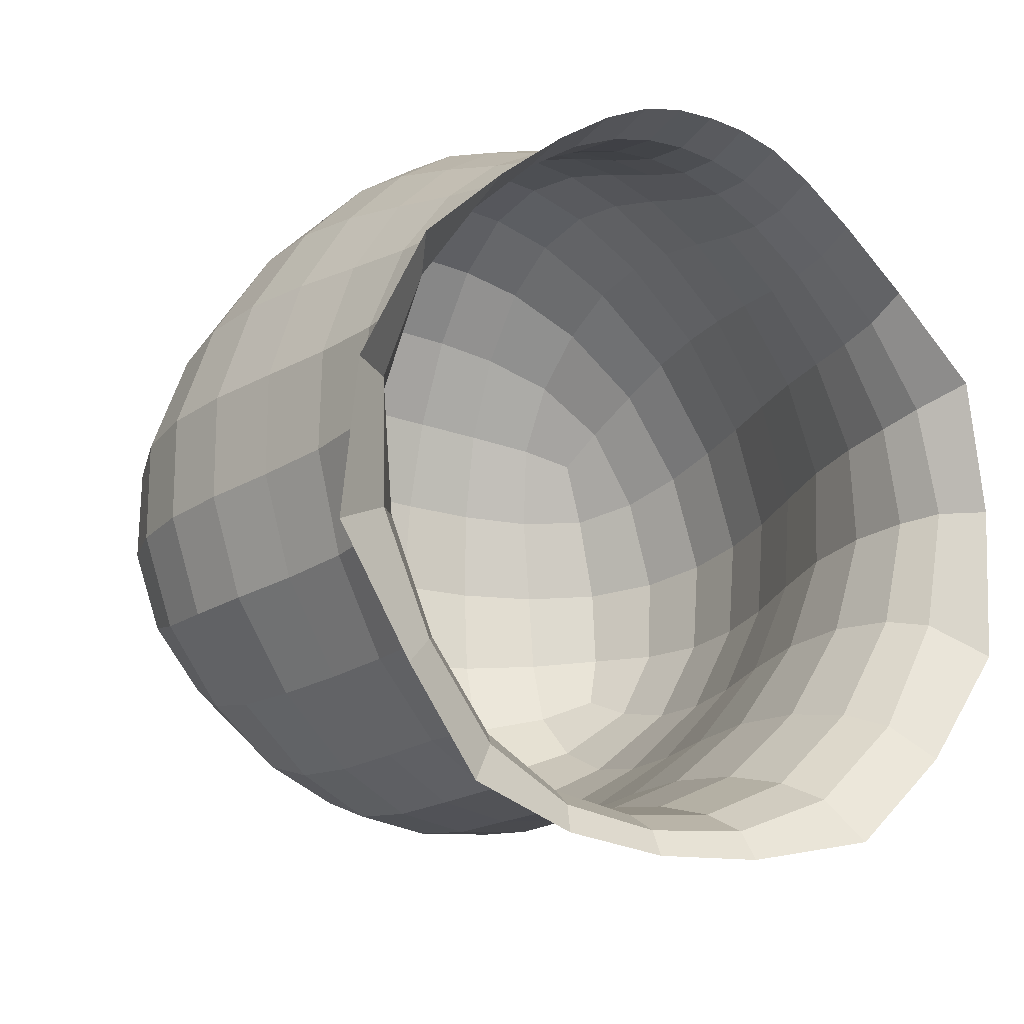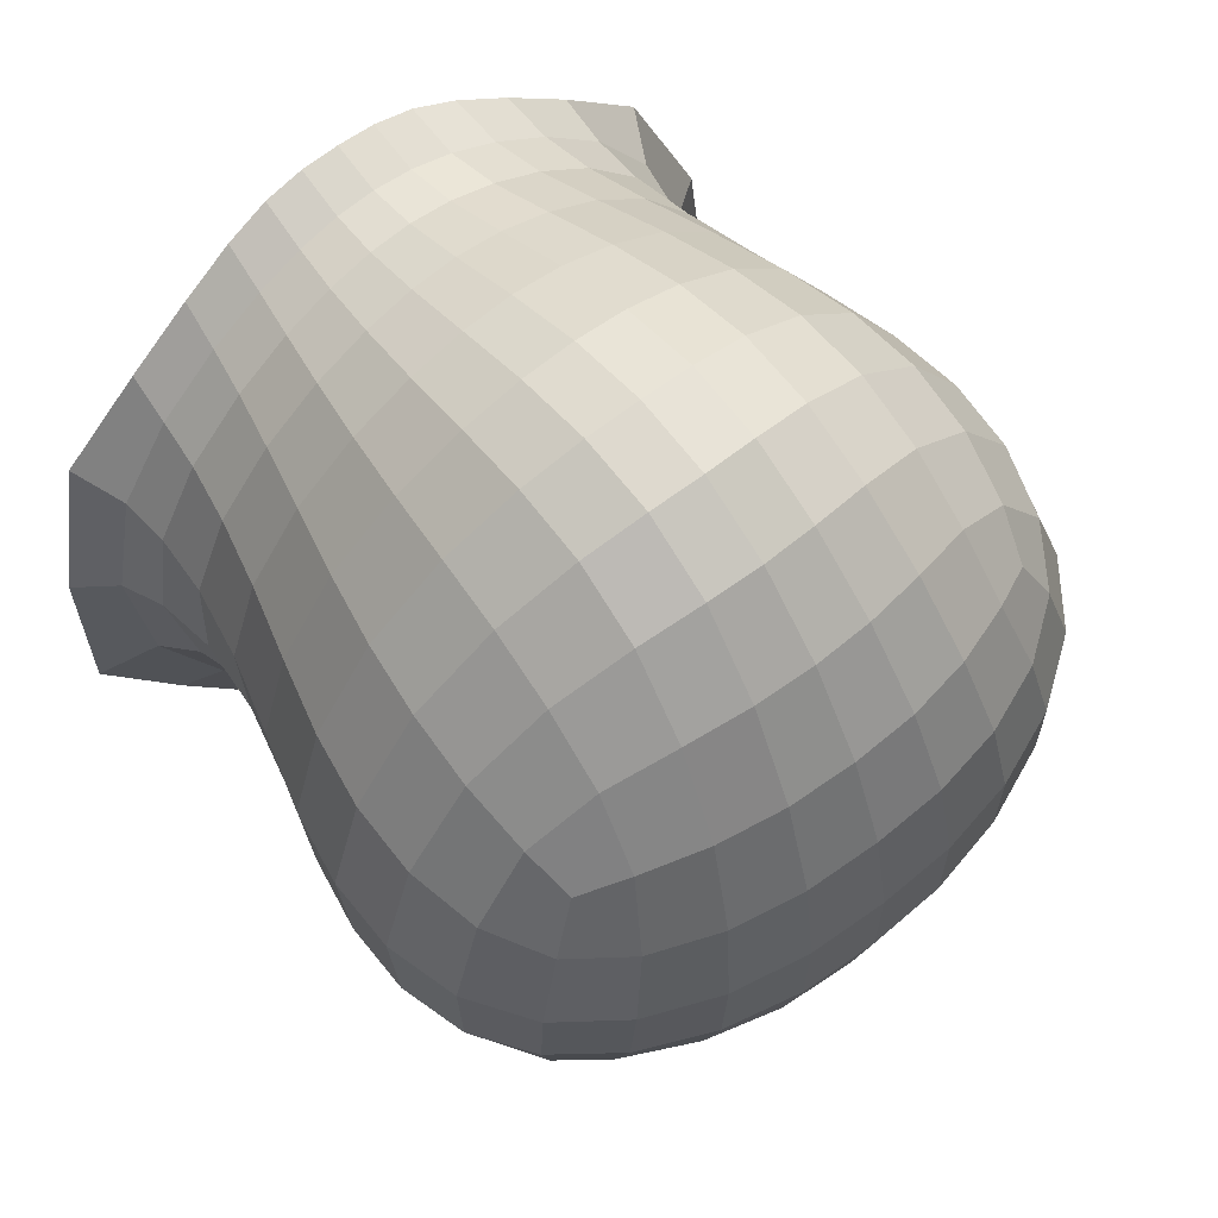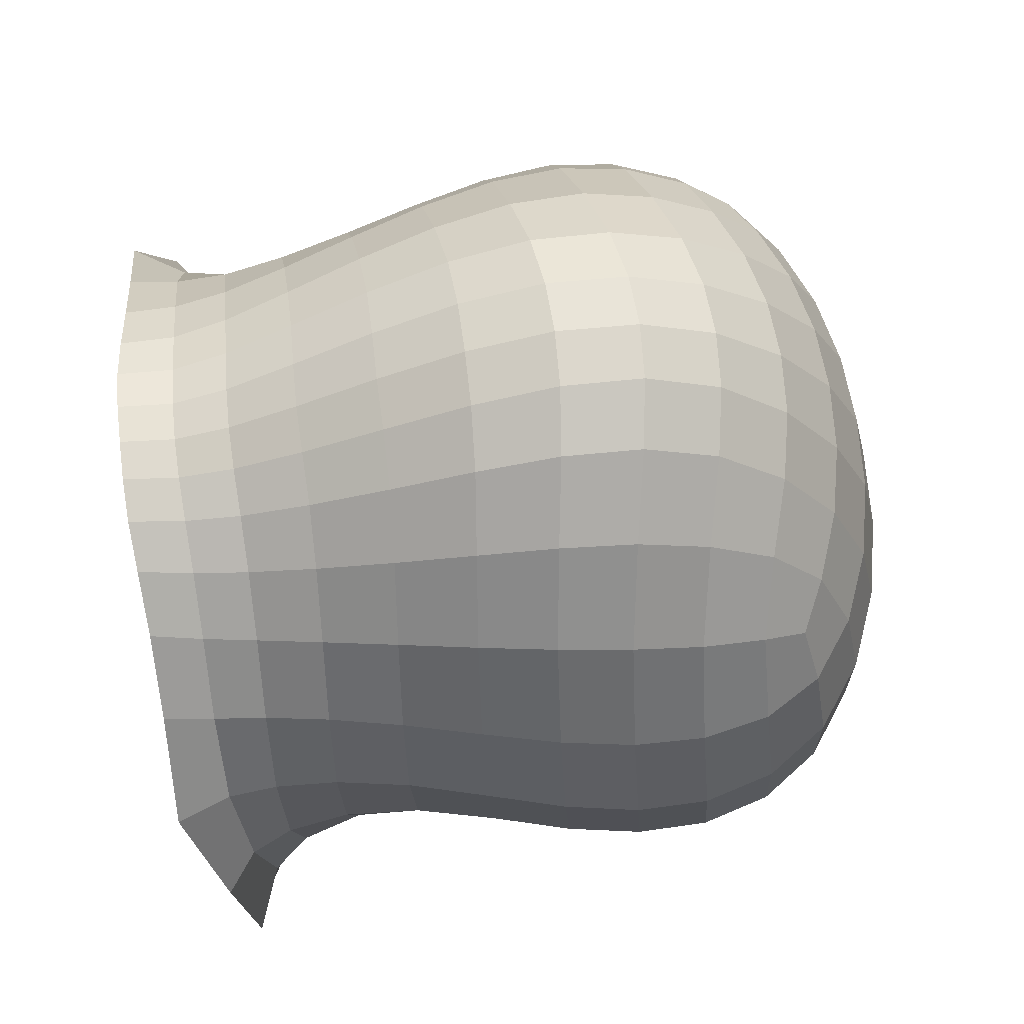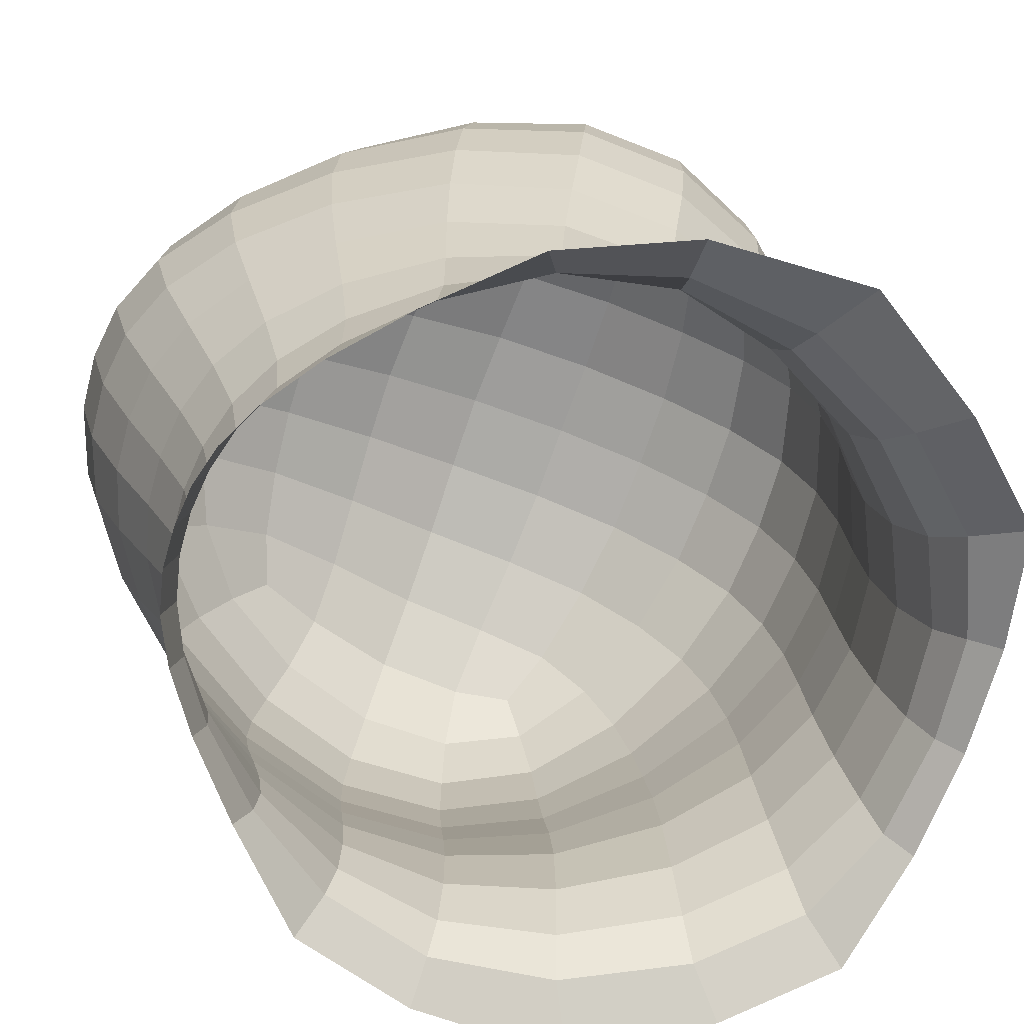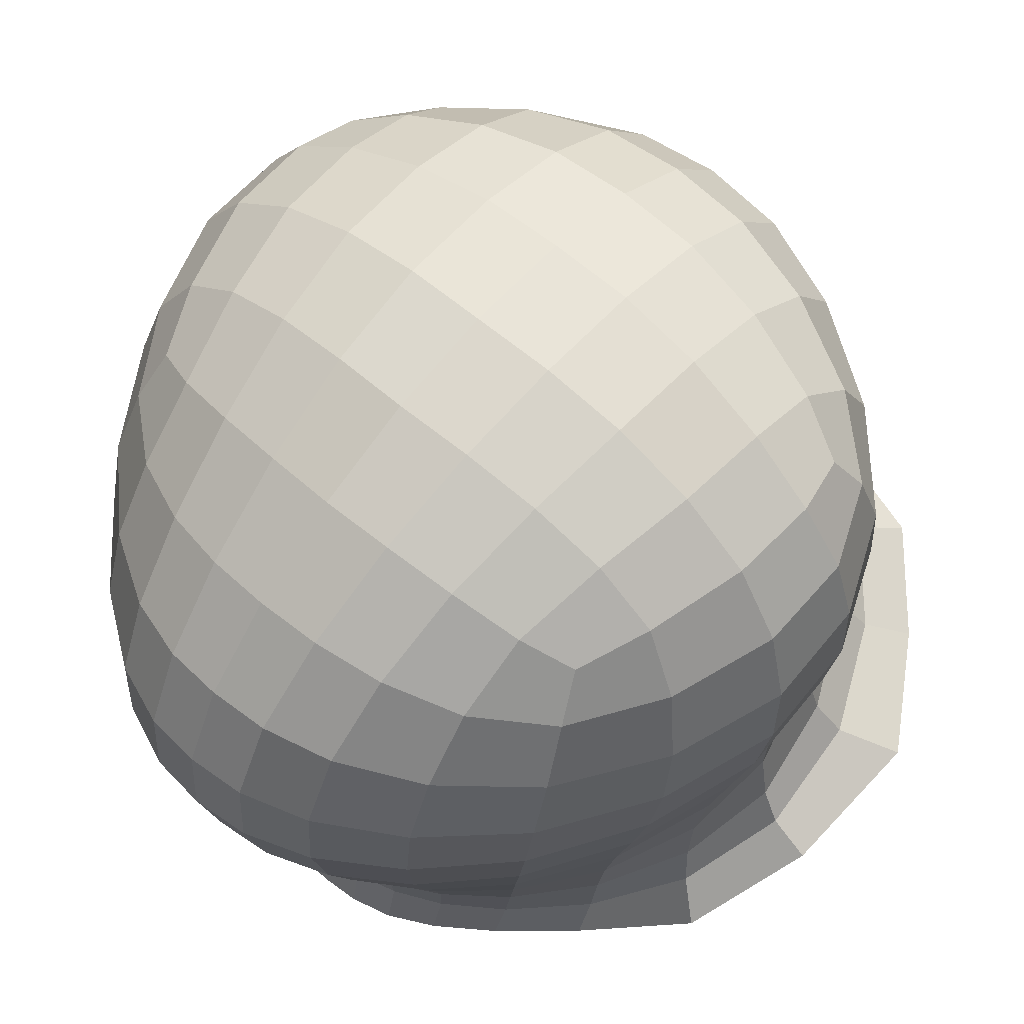
<metadata>
{"format":"obj","ext":"obj","renderer":"f3d","projection":"perspective","resolution":1024,"background":"white","views":[{"elev":-21.2,"azim":148.3,"up":"+Y"},{"elev":63.9,"azim":-38.0,"up":"+Y"},{"elev":68.0,"azim":-97.2,"up":"+Y"},{"elev":-73.3,"azim":-109.9,"up":"+Z"},{"elev":59.7,"azim":-138.8,"up":"+Z"}]}
</metadata>
<code>
o 12
v -1.991 1.713 4.047
v -0.7353 2.74 4.022
v -0.7781 2.749 4.572
v -0.8649 3.07 5.315
v -0.9105 3.338 6.132
v -0.9247 3.152 6.895
v -1.006 2.434 7.527
v -1.127 1.48 7.826
v -1.145 0.5617 7.708
v -1.157 -0.02331 7.183
v -1.127 -0.2146 6.377
v -1.206 -0.4239 4.773
v -1.566 2.27 7.299
v -1.839 1.488 7.437
v -1.793 0.769 7.402
v -1.675 2.572 6.744
v -2.173 1.542 6.761
v -1.955 0.5765 6.87
v -1.088 -0.2595 5.517
v -1.899 0.5403 6.133
v -1.74 0.5507 5.324
v -2.12 1.576 6.025
v -1.908 1.587 5.236
v -1.633 2.67 6.03
v -1.468 2.547 5.267
v -1.834 0.51 4.62
v -1.831 1.594 4.551
v -1.307 2.4 4.574
v -1.466 -0.7643 4.447
v -1.233 2.439 4.053
v -2.265 0.3061 4.317
v 1.325 1.712 4.047
v 0.06961 2.741 4.022
v -0.3328 2.806 4.017
v 0.1124 2.75 4.573
v -0.3328 2.827 4.559
v 0.1996 3.071 5.315
v -0.3328 3.191 5.314
v 0.2455 3.338 6.133
v -0.3328 3.491 6.174
v 0.2597 3.152 6.895
v -0.3328 3.271 6.963
v 0.3411 2.434 7.529
v -0.3328 2.487 7.614
v 0.461 1.48 7.827
v -0.3328 1.498 7.925
v 0.476 0.5617 7.706
v -0.3328 0.4994 7.825
v 0.4915 -0.0236 7.184
v -0.3328 -0.1776 7.33
v 0.4609 -0.2168 6.378
v -0.3328 -0.4318 6.492
v 0.5405 -0.4254 4.773
v -0.3328 -0.6868 4.864
v 0.9001 2.277 7.297
v 1.174 1.499 7.435
v 1.126 0.7752 7.401
v 1.011 2.572 6.745
v 1.508 1.542 6.761
v 1.289 0.5763 6.87
v -0.3328 -0.5029 5.629
v 0.4217 -0.2616 5.518
v 1.233 0.5346 6.137
v 1.074 0.5461 5.327
v 1.456 1.572 6.027
v 1.243 1.583 5.238
v 0.9699 2.669 6.032
v 0.8042 2.545 5.268
v 1.168 0.5093 4.621
v 1.166 1.592 4.551
v 0.6418 2.398 4.574
v 0.8005 -0.7654 4.447
v 0.5668 2.437 4.053
v -0.3328 -0.9411 4.61
v 1.599 0.3065 4.317
v -0.3328 2.928 7.316
v -0.3328 3.463 6.582
v -0.3328 3.383 5.745
v -0.3328 2.984 4.907
v -0.3328 2.762 4.283
v -0.3328 2.005 7.819
v -0.3328 0.9778 7.925
v -0.3328 0.1108 7.626
v -0.3328 -0.3492 6.934
v -0.3328 -0.578 5.204
v -0.3328 -0.4664 6.059
v -0.3328 -0.8021 4.678
v -0.6699 2.472 7.594
v -0.6105 3.249 6.947
v -0.6055 3.461 6.165
v -0.9143 3.32 6.524
v -0.5909 3.166 5.317
v -0.8955 3.237 5.726
v -0.5496 2.809 4.564
v -0.7475 2.694 4.295
v -0.5298 2.792 4.017
v -0.8214 2.89 4.918
v -0.9562 2.843 7.239
v -0.7296 1.49 7.906
v -1.072 1.969 7.727
v -0.7358 0.5099 7.801
v -1.142 0.9953 7.82
v -0.7347 -0.149 7.295
v -1.153 0.2188 7.491
v -0.7203 -0.3869 6.463
v -1.149 -0.1559 6.8
v -0.7824 -0.6306 4.839
v -1.097 -0.2357 5.947
v -1.71 1.946 7.378
v -1.855 1.056 7.433
v -1.536 0.6576 7.552
v -1.511 1.479 7.673
v -1.328 2.366 7.412
v -1.991 2.084 6.736
v -2.156 1.025 6.792
v -1.894 0.66 7.187
v -2.064 1.511 7.12
v -1.629 2.428 7.071
v -1.594 0.2223 7.02
v -1.296 2.93 6.811
v -1.127 -0.3251 5.103
v -0.7112 -0.4482 5.598
v -1.808 0.5455 5.734
v -1.547 0.1082 6.253
v -1.449 0.08528 5.417
v -2.014 1.584 5.632
v -2.1 1.034 6.059
v -1.904 1.062 5.262
v -1.559 2.624 5.651
v -1.943 2.147 6.013
v -1.741 2.102 5.242
v -1.954 0.5463 6.513
v -2.183 1.565 6.396
v -1.674 2.659 6.394
v -1.267 3.074 6.078
v -1.164 2.868 5.295
v -1.93 1.069 4.571
v -1.599 2.048 4.559
v -1.844 1.586 4.864
v -1.379 2.462 4.898
v -1.747 0.5412 4.931
v -1.568 -0.02671 4.689
v -1.029 2.624 4.578
v -0.9609 2.63 4.037
v -1.262 2.388 4.308
v -1.569 2.144 4.058
v -1.864 1.629 4.308
v -0.8746 -0.9021 4.574
v -1.879 -0.3003 4.347
v -1.315 -0.5403 4.571
v -1.972 0.4631 4.443
v -2.232 1.085 4.225
v 0.004585 2.472 7.596
v -0.05487 3.249 6.947
v -0.05986 3.462 6.165
v 0.2495 3.32 6.524
v -0.07466 3.167 5.317
v 0.2304 3.238 5.726
v -0.1161 2.811 4.564
v 0.0818 2.694 4.295
v -0.1358 2.793 4.017
v 0.1559 2.891 4.918
v 0.2909 2.844 7.239
v 0.06385 1.489 7.906
v 0.4069 1.969 7.728
v 0.06886 0.5091 7.799
v 0.4753 0.9949 7.819
v 0.06902 -0.1492 7.295
v 0.4864 0.2191 7.49
v 0.05457 -0.3879 6.464
v 0.4834 -0.1573 6.801
v 0.1165 -0.6325 4.839
v 0.4303 -0.238 5.948
v 1.044 1.956 7.376
v 1.19 1.065 7.432
v 0.8673 0.6597 7.55
v 0.8454 1.482 7.673
v 0.6629 2.368 7.413
v 1.327 2.085 6.736
v 1.49 1.025 6.792
v 1.228 0.6642 7.186
v 1.398 1.519 7.119
v 0.963 2.431 7.069
v 0.9283 0.222 7.02
v 0.6314 2.931 6.812
v 0.4611 -0.3269 5.104
v 0.04519 -0.4499 5.598
v 1.142 0.5398 5.738
v 0.8809 0.1039 6.256
v 0.783 0.08152 5.419
v 1.349 1.579 5.635
v 1.434 1.029 6.062
v 1.238 1.057 5.265
v 0.8954 2.623 5.652
v 1.28 2.144 6.016
v 1.077 2.099 5.244
v 1.289 0.5425 6.515
v 1.518 1.563 6.398
v 1.011 2.657 6.396
v 0.6029 3.074 6.079
v 0.4988 2.868 5.296
v 1.264 1.068 4.571
v 0.9335 2.046 4.56
v 1.179 1.583 4.865
v 0.7146 2.46 4.899
v 1.081 0.5388 4.933
v 0.9017 -0.02704 4.69
v 0.3631 2.623 4.578
v 0.2952 2.629 4.037
v 0.5961 2.386 4.308
v 0.9035 2.142 4.058
v 1.198 1.628 4.308
v 0.2085 -0.9036 4.574
v 1.212 -0.2985 4.347
v 0.6495 -0.5416 4.571
v 1.306 0.463 4.443
v 1.567 1.084 4.225
v -0.5343 2.746 4.287
v -0.5708 2.964 4.912
v -0.6026 3.353 5.742
v -0.6039 3.437 6.568
v -0.6354 2.911 7.299
v -0.7047 1.993 7.8
v -0.7362 0.9781 7.905
v -0.7363 0.1302 7.596
v -0.7297 -0.3112 6.901
v -0.7362 -0.5212 5.175
v -1.535 1.03 7.661
v -1.42 1.947 7.588
v -2.06 1.041 7.137
v -1.899 2.008 7.083
v -1.569 0.3922 7.329
v -1.3 2.695 7.143
v -0.7099 -0.4166 6.029
v -1.485 0.09834 5.838
v -1.995 1.048 5.664
v -1.847 2.132 5.63
v -1.587 0.1401 6.652
v -2.162 1.027 6.432
v -1.999 2.135 6.379
v -1.288 3.061 6.453
v -1.225 2.995 5.689
v -1.654 2.067 4.876
v -1.88 1.067 4.88
v -1.481 0.04294 5.013
v -1.093 2.731 4.914
v -1.578 2.068 4.302
v -0.9844 2.585 4.305
v -1.695 -0.1182 4.488
v -0.8428 -0.7475 4.648
v -2.028 1.08 4.368
v -0.1314 2.748 4.287
v -0.09484 2.966 4.912
v -0.06286 3.354 5.742
v -0.06142 3.437 6.568
v -0.03004 2.911 7.299
v 0.03914 1.992 7.801
v 0.06985 0.9769 7.904
v 0.07022 0.1299 7.595
v 0.06408 -0.3116 6.901
v 0.07023 -0.5231 5.176
v 0.8681 1.032 7.661
v 0.7549 1.949 7.588
v 1.395 1.047 7.135
v 1.233 2.015 7.081
v 0.9024 0.394 7.328
v 0.6348 2.697 7.143
v 0.04392 -0.4181 6.03
v 0.8186 0.09389 5.841
v 1.329 1.043 5.668
v 1.184 2.129 5.632
v 0.9214 0.1372 6.654
v 1.497 1.023 6.434
v 1.335 2.133 6.381
v 0.624 3.061 6.454
v 0.5601 2.995 5.69
v 0.9896 2.065 4.877
v 1.215 1.064 4.882
v 0.8147 0.04089 5.014
v 0.428 2.73 4.914
v 0.9121 2.066 4.302
v 0.3188 2.584 4.305
v 1.028 -0.1174 4.489
v 0.1768 -0.7493 4.648
v 1.362 1.078 4.369
f 2 95 218 96
f 95 3 94 218
f 218 94 36 80
f 96 218 80 34
f 3 97 219 94
f 97 4 92 219
f 219 92 38 79
f 94 219 79 36
f 4 93 220 92
f 93 5 90 220
f 220 90 40 78
f 92 220 78 38
f 5 91 221 90
f 91 6 89 221
f 221 89 42 77
f 90 221 77 40
f 6 98 222 89
f 98 7 88 222
f 222 88 44 76
f 89 222 76 42
f 7 100 223 88
f 100 8 99 223
f 223 99 46 81
f 88 223 81 44
f 8 102 224 99
f 102 9 101 224
f 224 101 48 82
f 99 224 82 46
f 9 104 225 101
f 104 10 103 225
f 225 103 50 83
f 101 225 83 48
f 10 106 226 103
f 106 11 105 226
f 226 105 52 84
f 103 226 84 50
f 19 121 227 122
f 121 12 107 227
f 227 107 54 85
f 122 227 85 61
f 8 112 228 102
f 112 14 110 228
f 228 110 15 111
f 102 228 111 9
f 7 113 229 100
f 113 13 109 229
f 229 109 14 112
f 100 229 112 8
f 14 117 230 110
f 117 17 115 230
f 230 115 18 116
f 110 230 116 15
f 13 118 231 109
f 118 16 114 231
f 231 114 17 117
f 109 231 117 14
f 10 104 232 119
f 104 9 111 232
f 232 111 15 116
f 119 232 116 18
f 7 98 233 113
f 98 6 120 233
f 233 120 16 118
f 113 233 118 13
f 11 108 234 105
f 108 19 122 234
f 234 122 61 86
f 105 234 86 52
f 11 124 235 108
f 124 20 123 235
f 235 123 21 125
f 108 235 125 19
f 20 127 236 123
f 127 22 126 236
f 236 126 23 128
f 123 236 128 21
f 22 130 237 126
f 130 24 129 237
f 237 129 25 131
f 126 237 131 23
f 11 106 238 124
f 106 10 119 238
f 238 119 18 132
f 124 238 132 20
f 18 115 239 132
f 115 17 133 239
f 239 133 22 127
f 132 239 127 20
f 17 114 240 133
f 114 16 134 240
f 240 134 24 130
f 133 240 130 22
f 5 135 241 91
f 135 24 134 241
f 241 134 16 120
f 91 241 120 6
f 5 93 242 135
f 93 4 136 242
f 242 136 25 129
f 135 242 129 24
f 25 140 243 131
f 140 28 138 243
f 243 138 27 139
f 131 243 139 23
f 23 139 244 128
f 139 27 137 244
f 244 137 26 141
f 128 244 141 21
f 12 121 245 142
f 121 19 125 245
f 245 125 21 141
f 142 245 141 26
f 4 97 246 136
f 97 3 143 246
f 246 143 28 140
f 136 246 140 25
f 28 145 247 138
f 145 30 146 247
f 247 146 1 147
f 138 247 147 27
f 3 95 248 143
f 95 2 144 248
f 248 144 30 145
f 143 248 145 28
f 26 151 249 142
f 151 31 149 249
f 249 149 29 150
f 142 249 150 12
f 12 150 250 107
f 150 29 148 250
f 250 148 74 87
f 107 250 87 54
f 26 137 251 151
f 137 27 147 251
f 251 147 1 152
f 151 251 152 31
f 33 161 252 160
f 161 34 80 252
f 252 80 36 159
f 160 252 159 35
f 35 159 253 162
f 159 36 79 253
f 253 79 38 157
f 162 253 157 37
f 37 157 254 158
f 157 38 78 254
f 254 78 40 155
f 158 254 155 39
f 39 155 255 156
f 155 40 77 255
f 255 77 42 154
f 156 255 154 41
f 41 154 256 163
f 154 42 76 256
f 256 76 44 153
f 163 256 153 43
f 43 153 257 165
f 153 44 81 257
f 257 81 46 164
f 165 257 164 45
f 45 164 258 167
f 164 46 82 258
f 258 82 48 166
f 167 258 166 47
f 47 166 259 169
f 166 48 83 259
f 259 83 50 168
f 169 259 168 49
f 49 168 260 171
f 168 50 84 260
f 260 84 52 170
f 171 260 170 51
f 62 187 261 186
f 187 61 85 261
f 261 85 54 172
f 186 261 172 53
f 45 167 262 177
f 167 47 176 262
f 262 176 57 175
f 177 262 175 56
f 43 165 263 178
f 165 45 177 263
f 263 177 56 174
f 178 263 174 55
f 56 175 264 182
f 175 57 181 264
f 264 181 60 180
f 182 264 180 59
f 55 174 265 183
f 174 56 182 265
f 265 182 59 179
f 183 265 179 58
f 49 184 266 169
f 184 60 181 266
f 266 181 57 176
f 169 266 176 47
f 43 178 267 163
f 178 55 183 267
f 267 183 58 185
f 163 267 185 41
f 51 170 268 173
f 170 52 86 268
f 268 86 61 187
f 173 268 187 62
f 51 173 269 189
f 173 62 190 269
f 269 190 64 188
f 189 269 188 63
f 63 188 270 192
f 188 64 193 270
f 270 193 66 191
f 192 270 191 65
f 65 191 271 195
f 191 66 196 271
f 271 196 68 194
f 195 271 194 67
f 51 189 272 171
f 189 63 197 272
f 272 197 60 184
f 171 272 184 49
f 60 197 273 180
f 197 63 192 273
f 273 192 65 198
f 180 273 198 59
f 59 198 274 179
f 198 65 195 274
f 274 195 67 199
f 179 274 199 58
f 39 156 275 200
f 156 41 185 275
f 275 185 58 199
f 200 275 199 67
f 39 200 276 158
f 200 67 194 276
f 276 194 68 201
f 158 276 201 37
f 68 196 277 205
f 196 66 204 277
f 277 204 70 203
f 205 277 203 71
f 66 193 278 204
f 193 64 206 278
f 278 206 69 202
f 204 278 202 70
f 53 207 279 186
f 207 69 206 279
f 279 206 64 190
f 186 279 190 62
f 37 201 280 162
f 201 68 205 280
f 280 205 71 208
f 162 280 208 35
f 71 203 281 210
f 203 70 212 281
f 281 212 32 211
f 210 281 211 73
f 35 208 282 160
f 208 71 210 282
f 282 210 73 209
f 160 282 209 33
f 69 207 283 216
f 207 53 215 283
f 283 215 72 214
f 216 283 214 75
f 53 172 284 215
f 172 54 87 284
f 284 87 74 213
f 215 284 213 72
f 69 216 285 202
f 216 75 217 285
f 285 217 32 212
f 202 285 212 70

</code>
